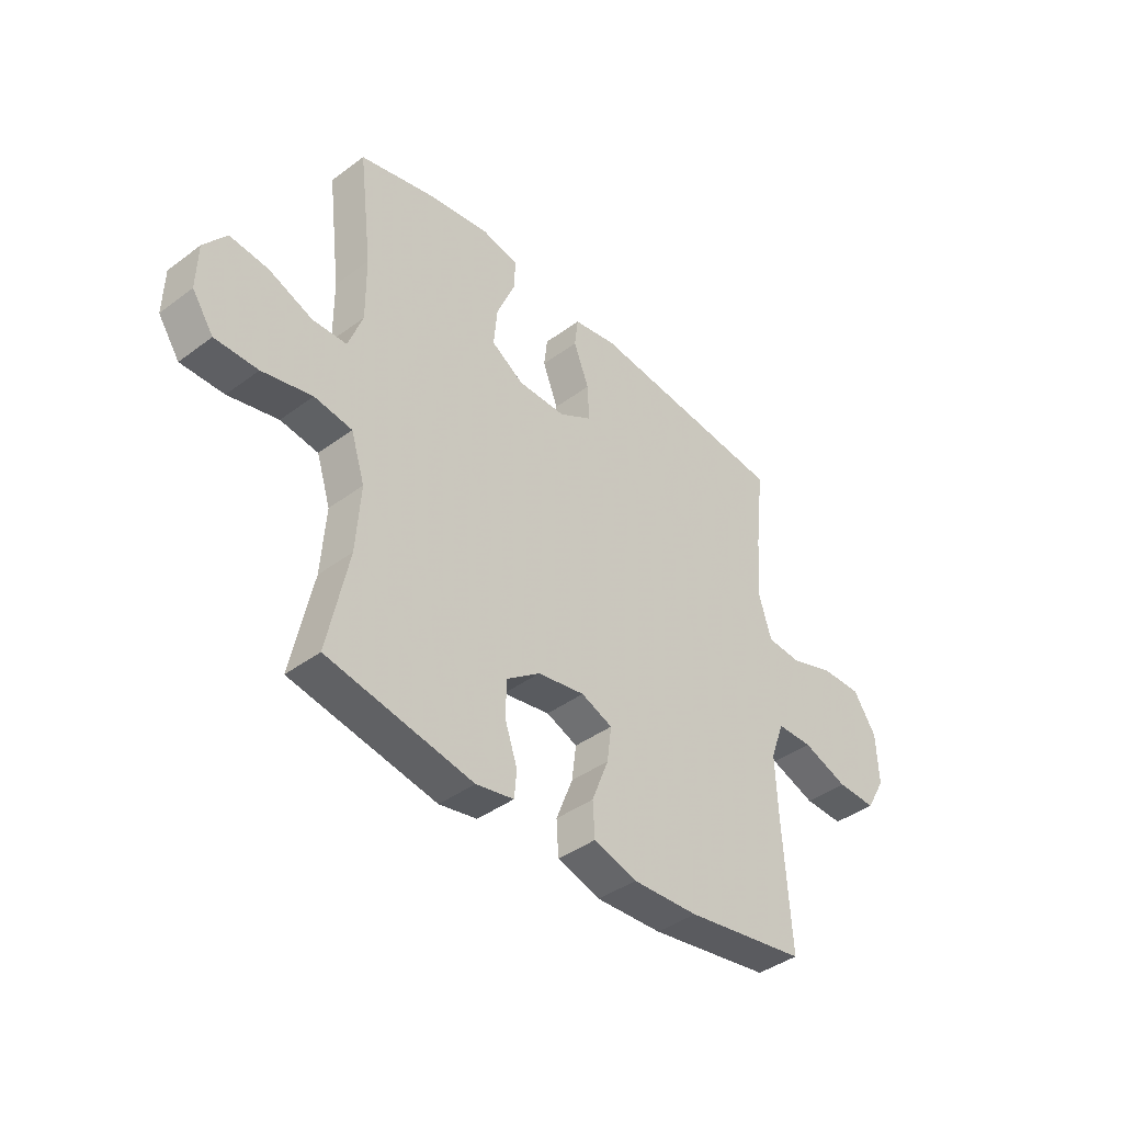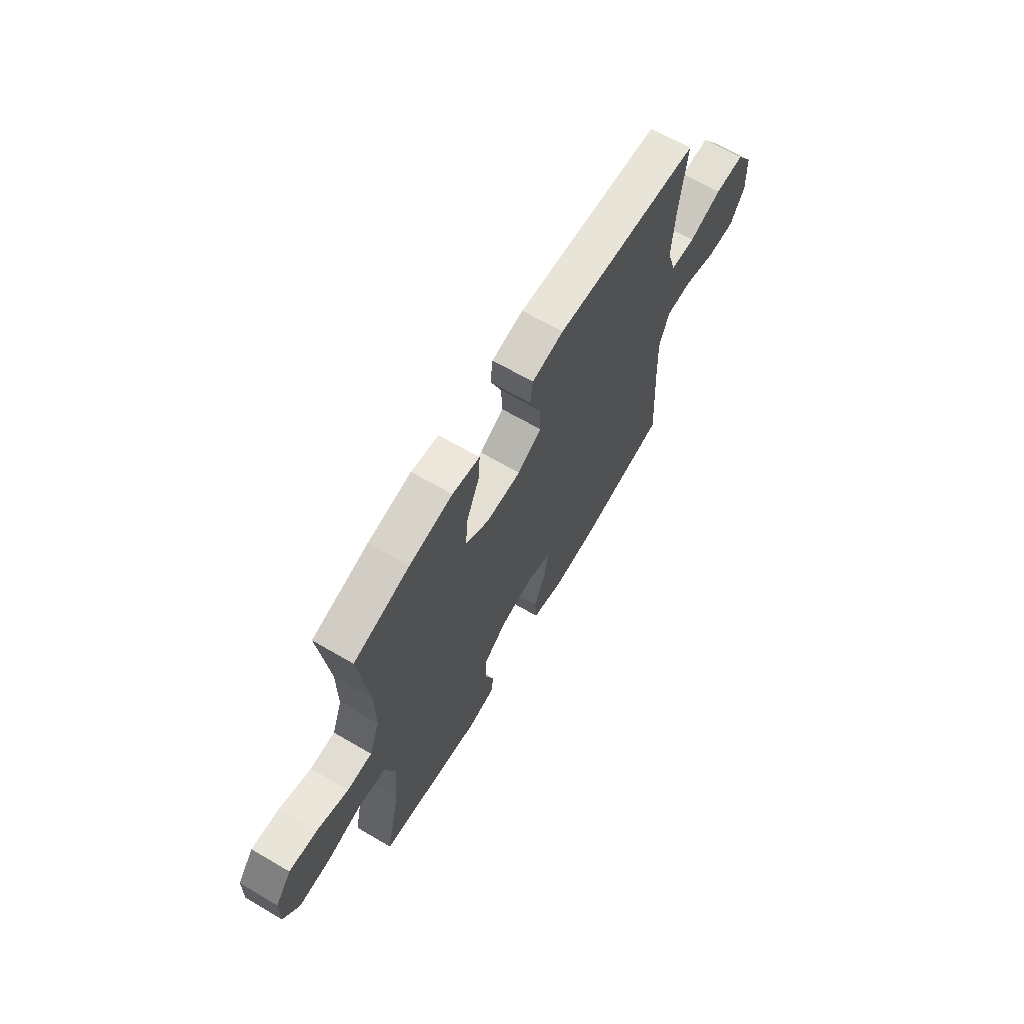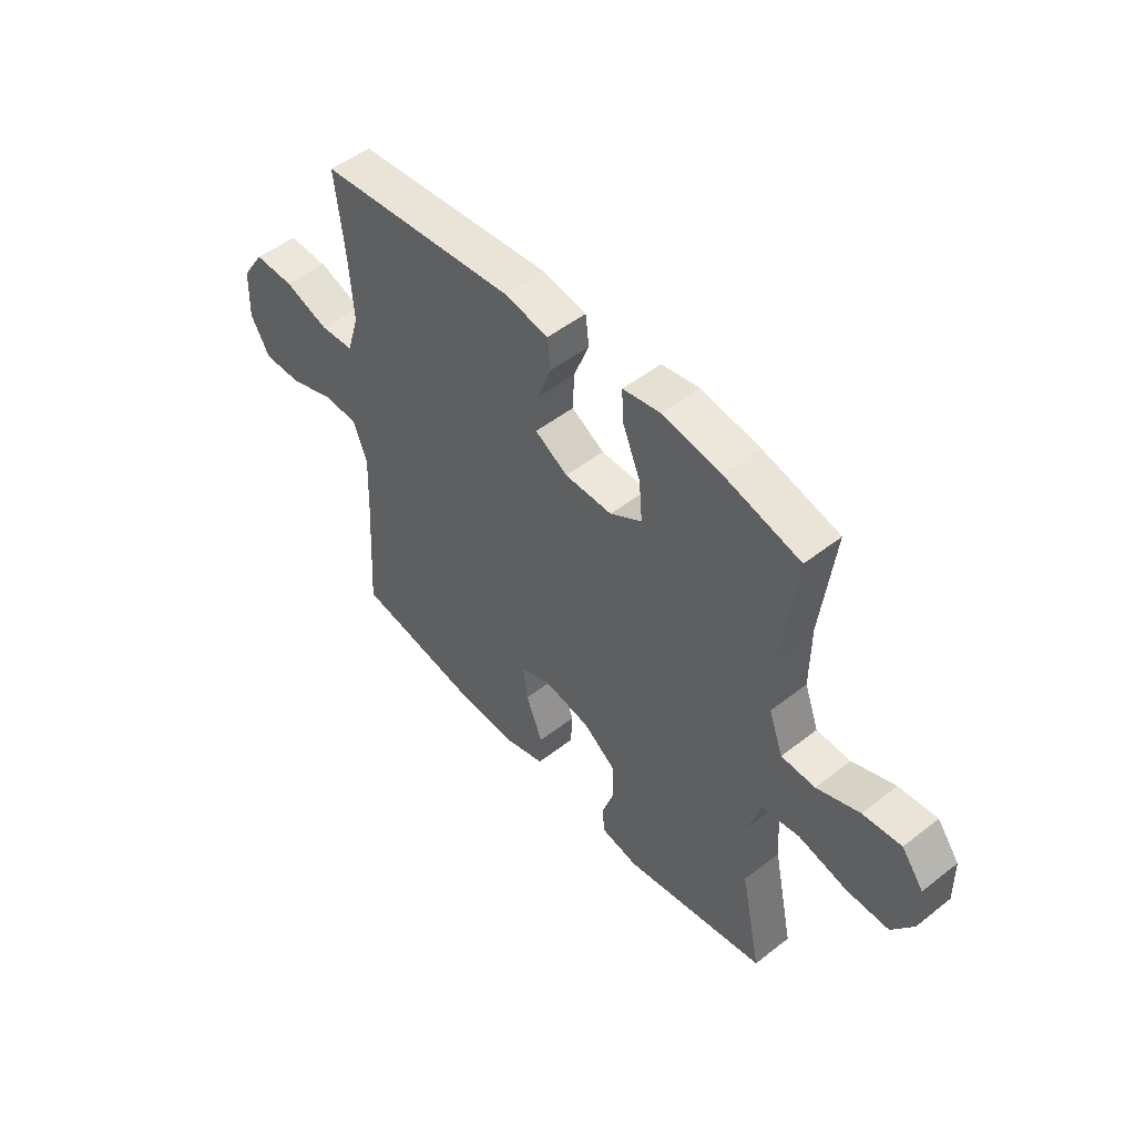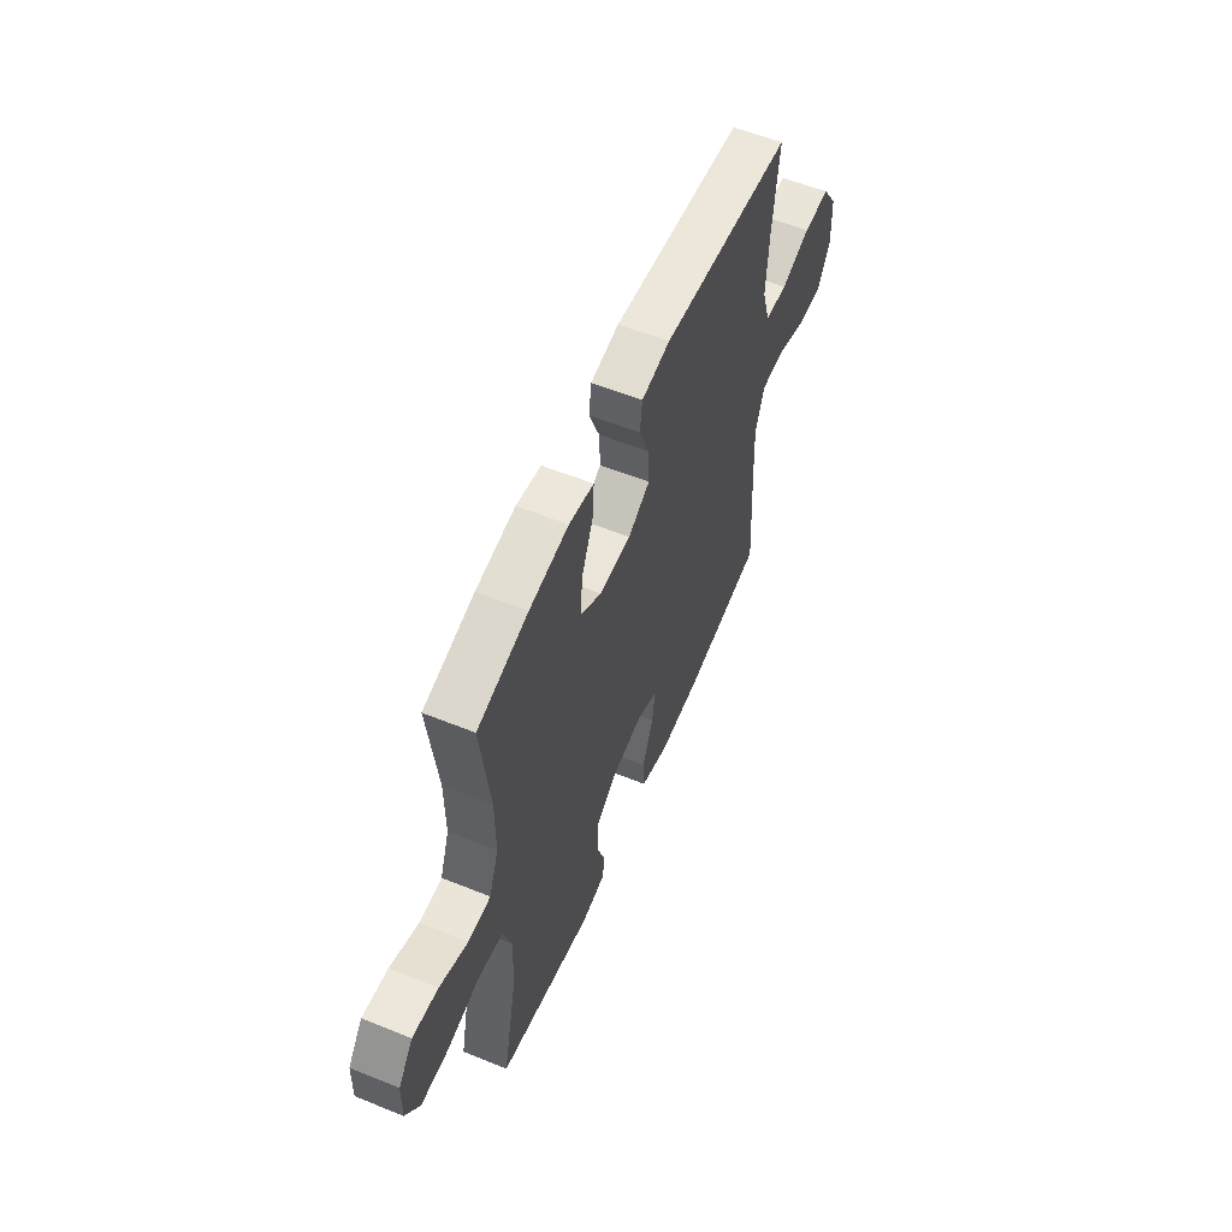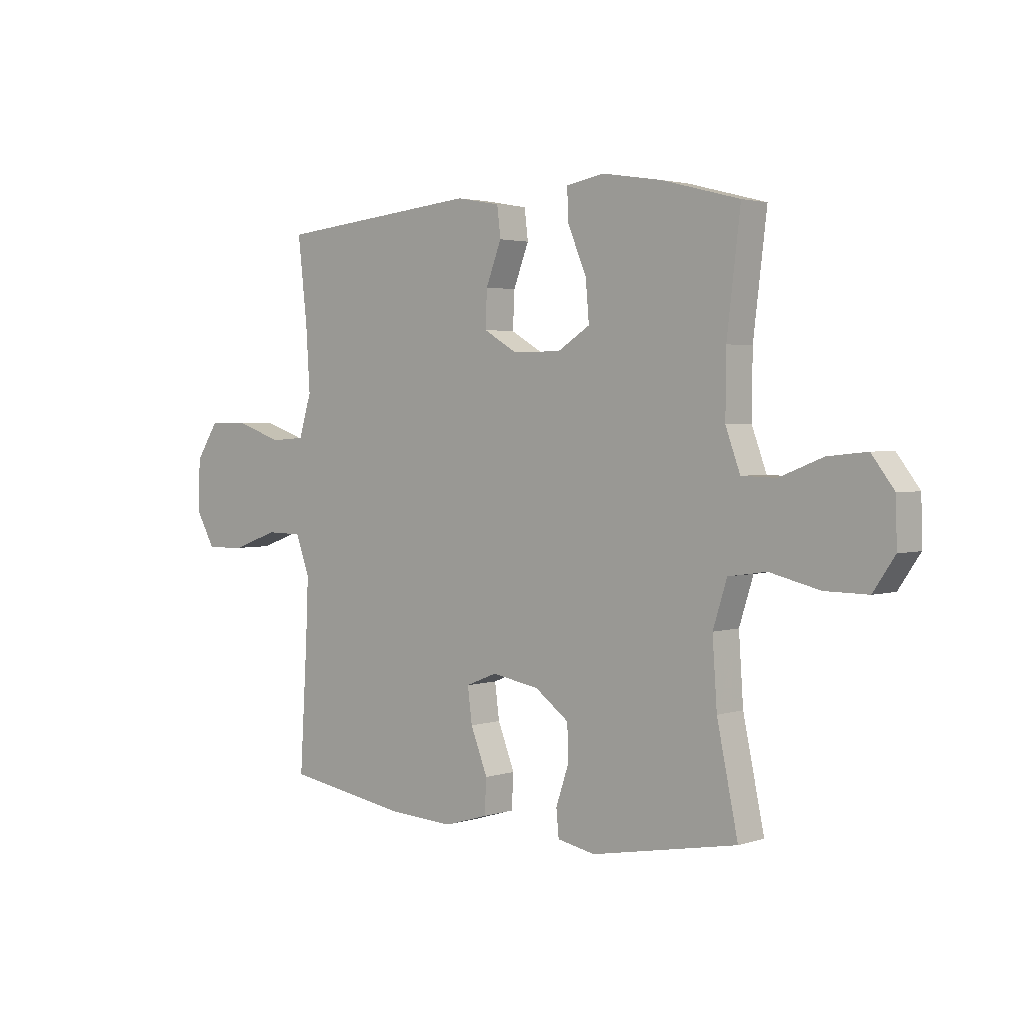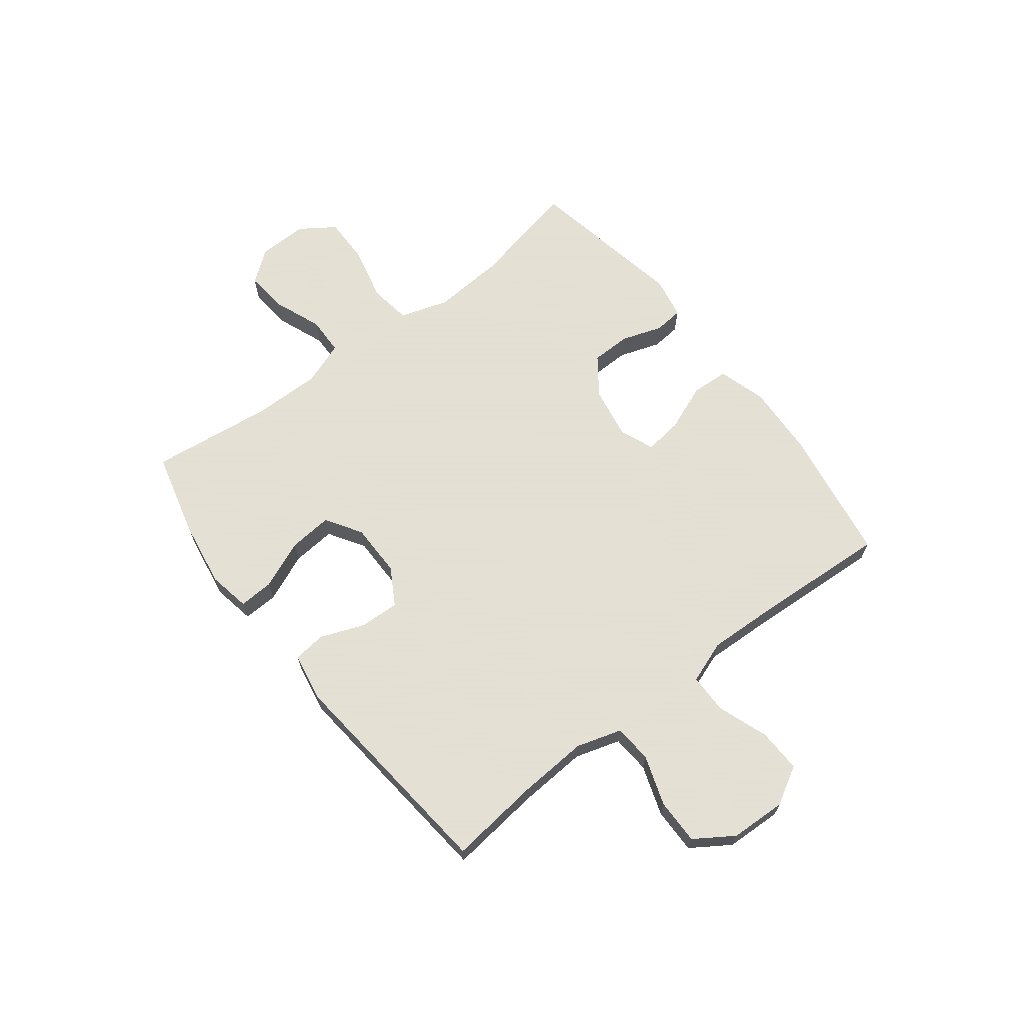
<metadata>
{"format":"obj","ext":"obj","renderer":"f3d","projection":"perspective","resolution":1024,"background":"white","views":[{"elev":-41.1,"azim":-47.9,"up":"+Z"},{"elev":66.4,"azim":-59.6,"up":"+Z"},{"elev":50.4,"azim":-130.6,"up":"+Z"},{"elev":57.5,"azim":-67.2,"up":"+Z"},{"elev":2.6,"azim":-138.1,"up":"+Z"},{"elev":66.2,"azim":52.3,"up":"+Y"}]}
</metadata>
<code>
v -0.5 0.07 0.5
v -0.345 0.07 0.54
v -0.225 0.07 0.559
v -0.149 0.07 0.545
v -0.152 0.07 0.482
v -0.189 0.07 0.394
v -0.196 0.07 0.315
v -0.131 0.07 0.274
v -0.034 0.07 0.274
v 0.033 0.07 0.313
v 0.03 0.07 0.385
v -0.001 0.07 0.465
v 0.006 0.07 0.524
v 0.094 0.07 0.54
v 0.5 0.07 0.5
v 0.481 0.07 0.334
v 0.473 0.07 0.208
v 0.498 0.07 0.126
v 0.567 0.07 0.121
v 0.658 0.07 0.152
v 0.74 0.07 0.153
v 0.786 0.07 0.083
v 0.79 0.07 -0.018
v 0.751 0.07 -0.087
v 0.672 0.07 -0.085
v 0.58 0.07 -0.052
v 0.508 0.07 -0.053
v 0.48 0.07 -0.13
v 0.485 0.07 -0.251
v 0.5 0.07 -0.5
v 0.256 0.07 -0.54
v 0.123 0.07 -0.547
v 0.036 0.07 -0.521
v 0.032 0.07 -0.453
v 0.066 0.07 -0.367
v 0.075 0.07 -0.298
v 0.012 0.07 -0.273
v -0.083 0.07 -0.29
v -0.151 0.07 -0.34
v -0.152 0.07 -0.412
v -0.127 0.07 -0.486
v -0.132 0.07 -0.539
v -0.208 0.07 -0.554
v -0.5 0.07 -0.5
v -0.458 0.07 -0.3
v -0.449 0.07 -0.17
v -0.477 0.07 -0.082
v -0.553 0.07 -0.071
v -0.653 0.07 -0.095
v -0.739 0.07 -0.096
v -0.782 0.07 -0.033
v -0.78 0.07 0.056
v -0.735 0.07 0.115
v -0.657 0.07 0.107
v -0.57 0.07 0.073
v -0.501 0.07 0.075
v -0.472 0.07 0.154
v -0.473 0.07 0.278
v -0.5 0 0.5
v -0.345 0 0.54
v -0.225 0 0.559
v -0.149 0 0.545
v -0.152 0 0.482
v -0.189 0 0.394
v -0.196 0 0.315
v -0.131 0 0.274
v -0.034 0 0.274
v 0.033 0 0.313
v 0.03 0 0.385
v -0.001 0 0.465
v 0.006 0 0.524
v 0.094 0 0.54
v 0.5 0 0.5
v 0.481 0 0.334
v 0.473 0 0.208
v 0.498 0 0.126
v 0.567 0 0.121
v 0.658 0 0.152
v 0.74 0 0.153
v 0.786 0 0.083
v 0.79 0 -0.018
v 0.751 0 -0.087
v 0.672 0 -0.085
v 0.58 0 -0.052
v 0.508 0 -0.053
v 0.48 0 -0.13
v 0.485 0 -0.251
v 0.5 0 -0.5
v 0.256 0 -0.54
v 0.123 0 -0.547
v 0.036 0 -0.521
v 0.032 0 -0.453
v 0.066 0 -0.367
v 0.075 0 -0.298
v 0.012 0 -0.273
v -0.083 0 -0.29
v -0.151 0 -0.34
v -0.152 0 -0.412
v -0.127 0 -0.486
v -0.132 0 -0.539
v -0.208 0 -0.554
v -0.5 0 -0.5
v -0.458 0 -0.3
v -0.449 0 -0.17
v -0.477 0 -0.082
v -0.553 0 -0.071
v -0.653 0 -0.095
v -0.739 0 -0.096
v -0.782 0 -0.033
v -0.78 0 0.056
v -0.735 0 0.115
v -0.657 0 0.107
v -0.57 0 0.073
v -0.501 0 0.075
v -0.472 0 0.154
v -0.473 0 0.278
f 53 54 55
f 52 53 55
f 51 52 55
f 50 51 55
f 49 50 55
f 48 49 55
f 47 48 55 56
f 46 47 56 57
f 43 44 45
f 42 43 45
f 41 42 45
f 40 41 45
f 39 40 45 46
f 46 57 58
f 39 46 58
f 38 39 58
f 33 34 35
f 32 33 35
f 31 32 35
f 30 31 35
f 29 30 35
f 28 29 35 36
f 27 28 36 37
f 24 25 26
f 23 24 26
f 22 23 26
f 21 22 26
f 20 21 26
f 19 20 26
f 18 19 26 27
f 37 38 58
f 27 37 58
f 18 27 58
f 17 18 58
f 14 15 16
f 13 14 16
f 12 13 16
f 11 12 16
f 4 5 6
f 3 4 6
f 2 3 6
f 1 2 6
f 58 1 6
f 58 6 7
f 10 11 16 17
f 9 10 17
f 8 9 17
f 8 17 58
f 7 8 58
f 113 112 111
f 113 111 110
f 113 110 109
f 113 109 108
f 113 108 107
f 113 107 106
f 114 113 106 105
f 115 114 105 104
f 103 102 101
f 103 101 100
f 103 100 99
f 103 99 98
f 104 103 98 97
f 116 115 104
f 116 104 97
f 116 97 96
f 93 92 91
f 93 91 90
f 93 90 89
f 93 89 88
f 93 88 87
f 94 93 87 86
f 95 94 86 85
f 84 83 82
f 84 82 81
f 84 81 80
f 84 80 79
f 84 79 78
f 84 78 77
f 85 84 77 76
f 116 96 95
f 116 95 85
f 116 85 76
f 116 76 75
f 74 73 72
f 74 72 71
f 74 71 70
f 74 70 69
f 64 63 62
f 64 62 61
f 64 61 60
f 64 60 59
f 64 59 116
f 65 64 116
f 75 74 69 68
f 75 68 67
f 75 67 66
f 116 75 66
f 116 66 65
f 1 59 60 2
f 2 60 61 3
f 3 61 62 4
f 4 62 63 5
f 5 63 64 6
f 6 64 65 7
f 7 65 66 8
f 8 66 67 9
f 9 67 68 10
f 10 68 69 11
f 11 69 70 12
f 12 70 71 13
f 13 71 72 14
f 14 72 73 15
f 15 73 74 16
f 16 74 75 17
f 17 75 76 18
f 18 76 77 19
f 19 77 78 20
f 20 78 79 21
f 21 79 80 22
f 22 80 81 23
f 23 81 82 24
f 24 82 83 25
f 25 83 84 26
f 26 84 85 27
f 27 85 86 28
f 28 86 87 29
f 29 87 88 30
f 30 88 89 31
f 31 89 90 32
f 32 90 91 33
f 33 91 92 34
f 34 92 93 35
f 35 93 94 36
f 36 94 95 37
f 37 95 96 38
f 38 96 97 39
f 39 97 98 40
f 40 98 99 41
f 41 99 100 42
f 42 100 101 43
f 43 101 102 44
f 44 102 103 45
f 45 103 104 46
f 46 104 105 47
f 47 105 106 48
f 48 106 107 49
f 49 107 108 50
f 50 108 109 51
f 51 109 110 52
f 52 110 111 53
f 53 111 112 54
f 54 112 113 55
f 55 113 114 56
f 56 114 115 57
f 57 115 116 58
f 58 116 59 1

</code>
